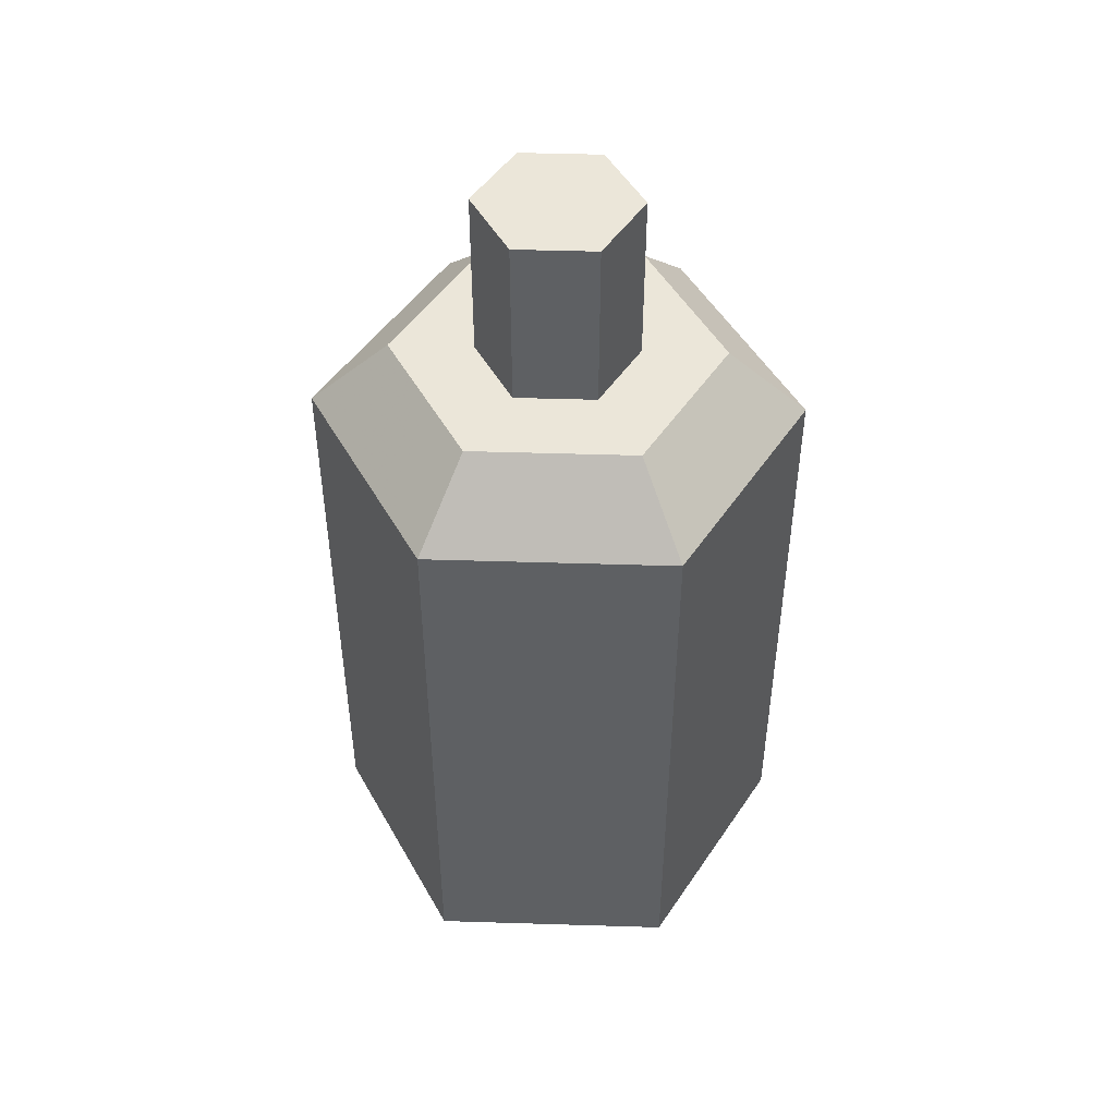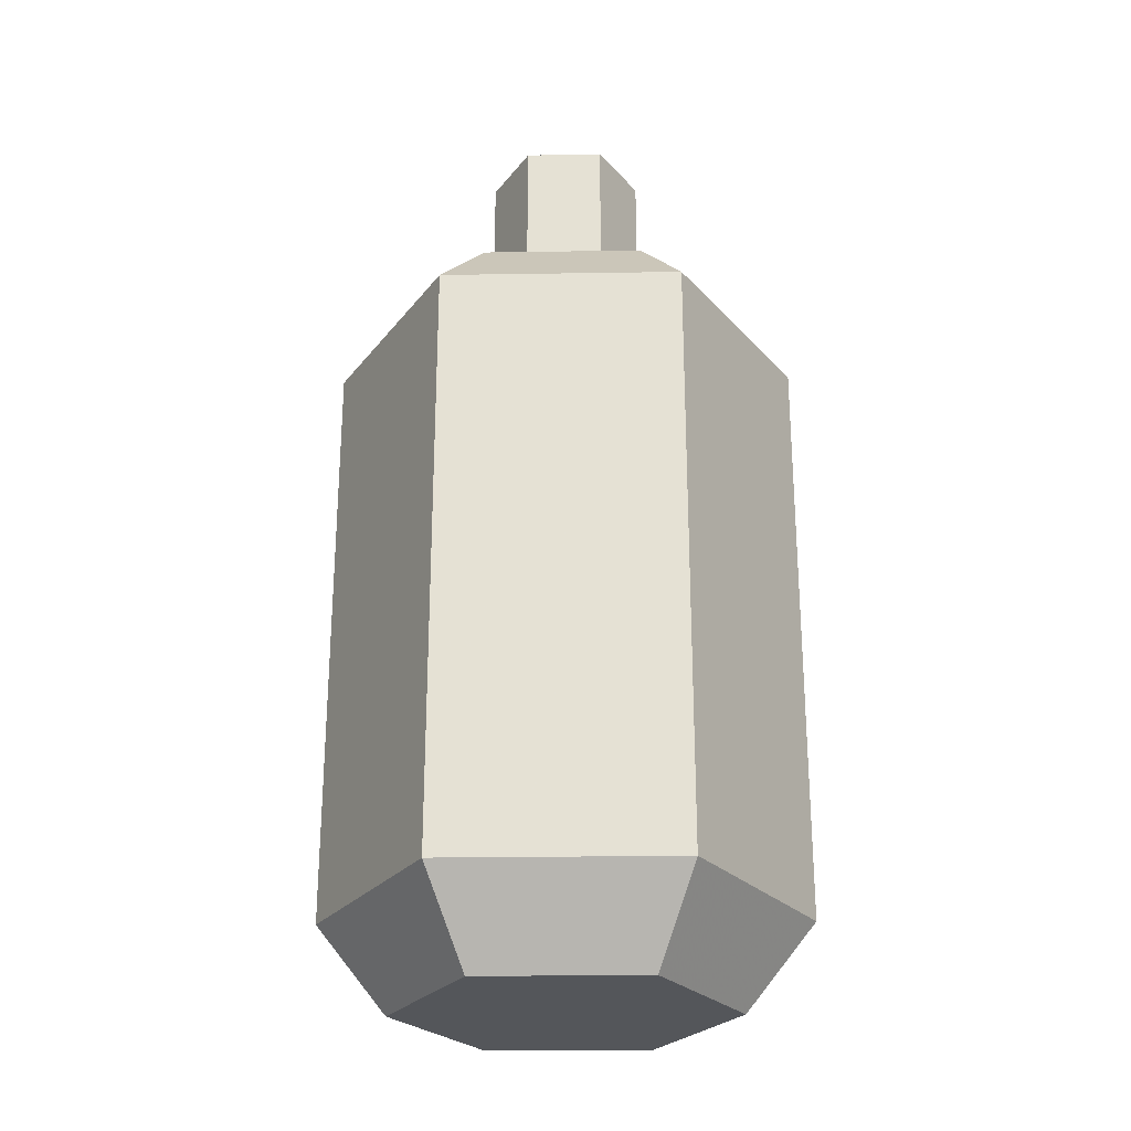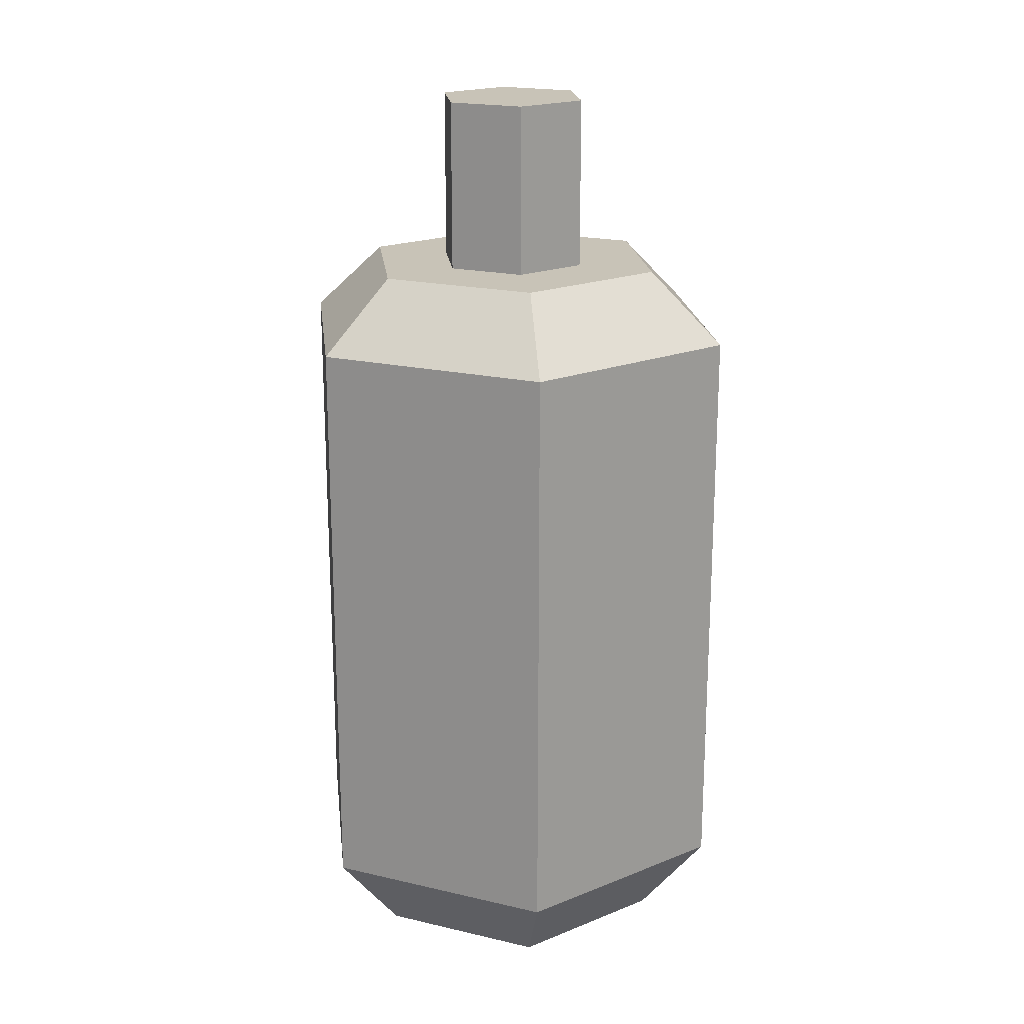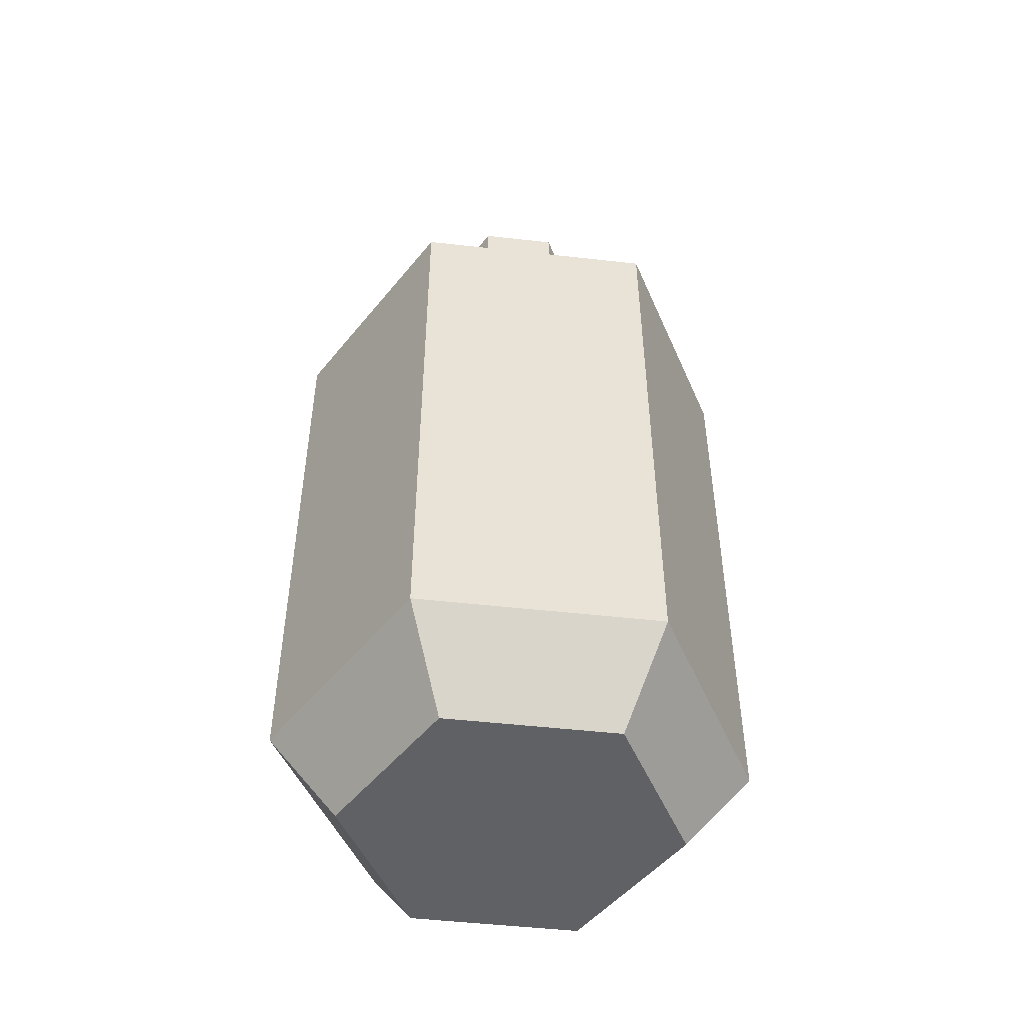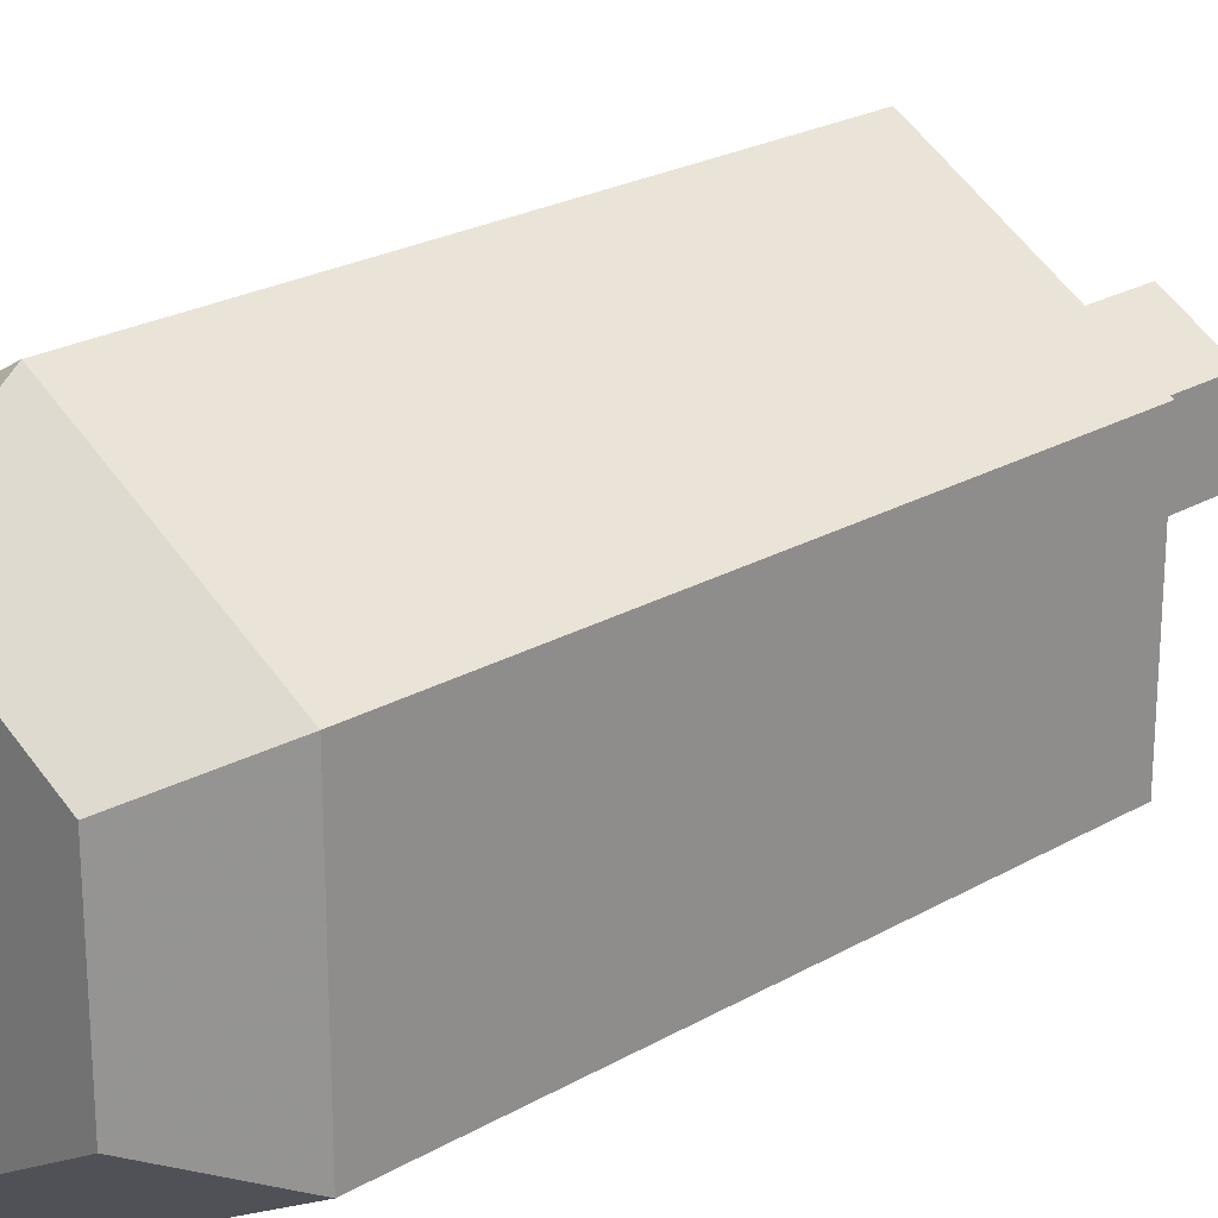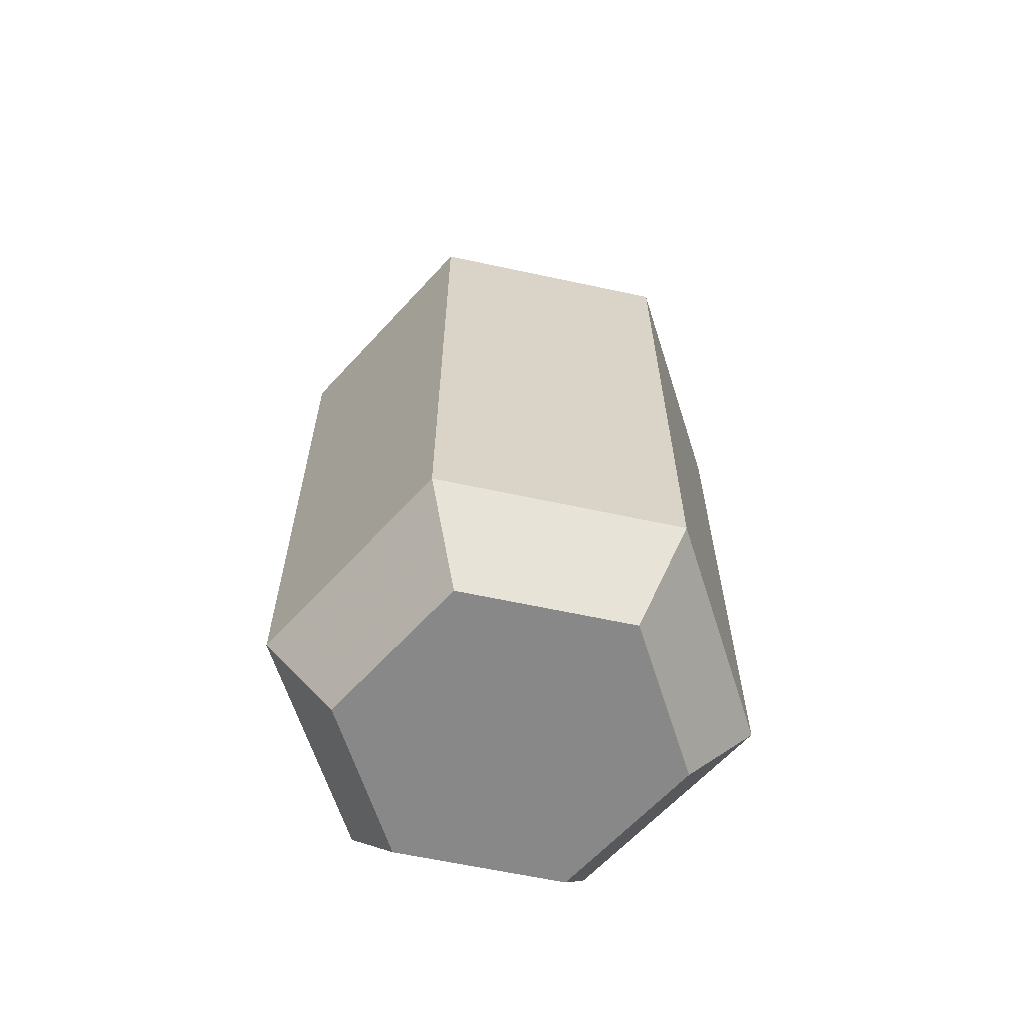
<metadata>
{"format":"obj","ext":"obj","renderer":"f3d","projection":"perspective","resolution":1024,"background":"white","views":[{"elev":47.7,"azim":152.0,"up":"+Y"},{"elev":-25.5,"azim":-88.6,"up":"+Y"},{"elev":19.8,"azim":173.4,"up":"+Y"},{"elev":-49.4,"azim":82.9,"up":"+Y"},{"elev":23.3,"azim":45.8,"up":"+Z"},{"elev":-62.9,"azim":137.7,"up":"+Y"}]}
</metadata>
<code>
o Cylinder
v 0 -1 -1
v 0 1.507 -1
v 0.866 -1 -0.5
v 0.866 1.507 -0.5
v 0.866 -1 0.5
v 0.866 1.507 0.5
v -0 -1 1
v -0 1.507 1
v -0.866 -1 0.5
v -0.866 1.507 0.5
v -0.866 -1 -0.5
v -0.866 1.507 -0.5
v 0 1.805 -0.6734
v 0.5832 1.805 -0.3367
v 0.5832 1.805 0.3367
v -0 1.805 0.6734
v -0.5832 1.805 0.3367
v -0.5832 1.805 -0.3367
v 0 -1.371 -0.706
v 0.6115 -1.371 -0.353
v 0.6115 -1.371 0.353
v -0 -1.371 0.706
v -0.6115 -1.371 0.353
v -0.6115 -1.371 -0.353
v 0.2856 1.805 -0.1649
v 0 1.805 -0.3298
v 0.2856 1.805 0.1649
v 0 1.805 0.3298
v -0.2856 1.805 0.1649
v -0.2856 1.805 -0.1649
v 0.2856 2.534 -0.1649
v 0 2.534 -0.3298
v 0.2856 2.534 0.1649
v 0 2.534 0.3298
v -0.2856 2.534 0.1649
v -0.2856 2.534 -0.1649
f 1 2 4 3
f 3 4 6 5
f 5 6 8 7
f 7 8 10 9
f 2 12 18 13
f 11 12 2 1
f 9 10 12 11
f 11 1 19 24
f 26 30 36 32
f 12 10 17 18
f 10 8 16 17
f 8 6 15 16
f 6 4 14 15
f 4 2 13 14
f 19 20 21 22 23 24
f 9 11 24 23
f 7 9 23 22
f 5 7 22 21
f 3 5 21 20
f 1 3 20 19
f 26 25 14 13
f 25 27 15 14
f 27 28 16 15
f 28 29 17 16
f 29 30 18 17
f 30 26 13 18
f 31 32 36 35 34 33
f 30 29 35 36
f 29 28 34 35
f 28 27 33 34
f 27 25 31 33
f 25 26 32 31

</code>
